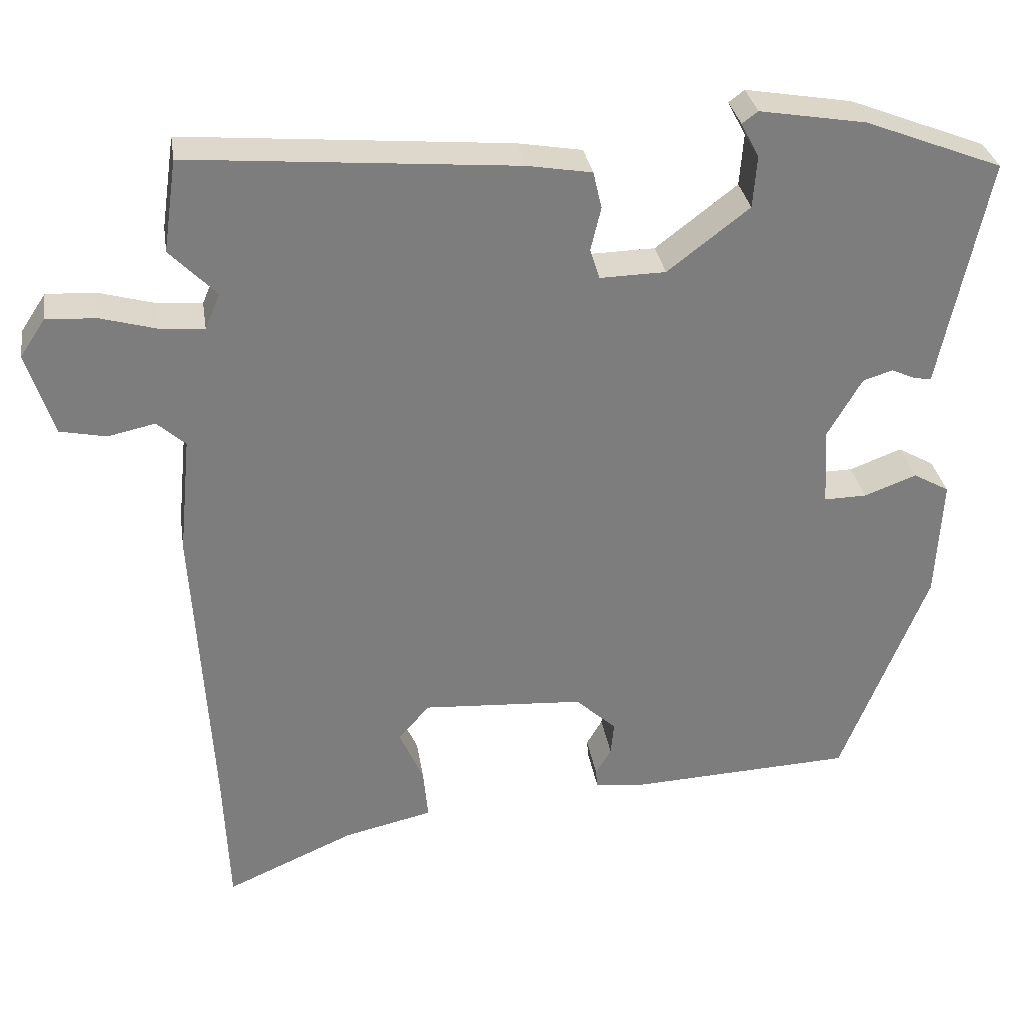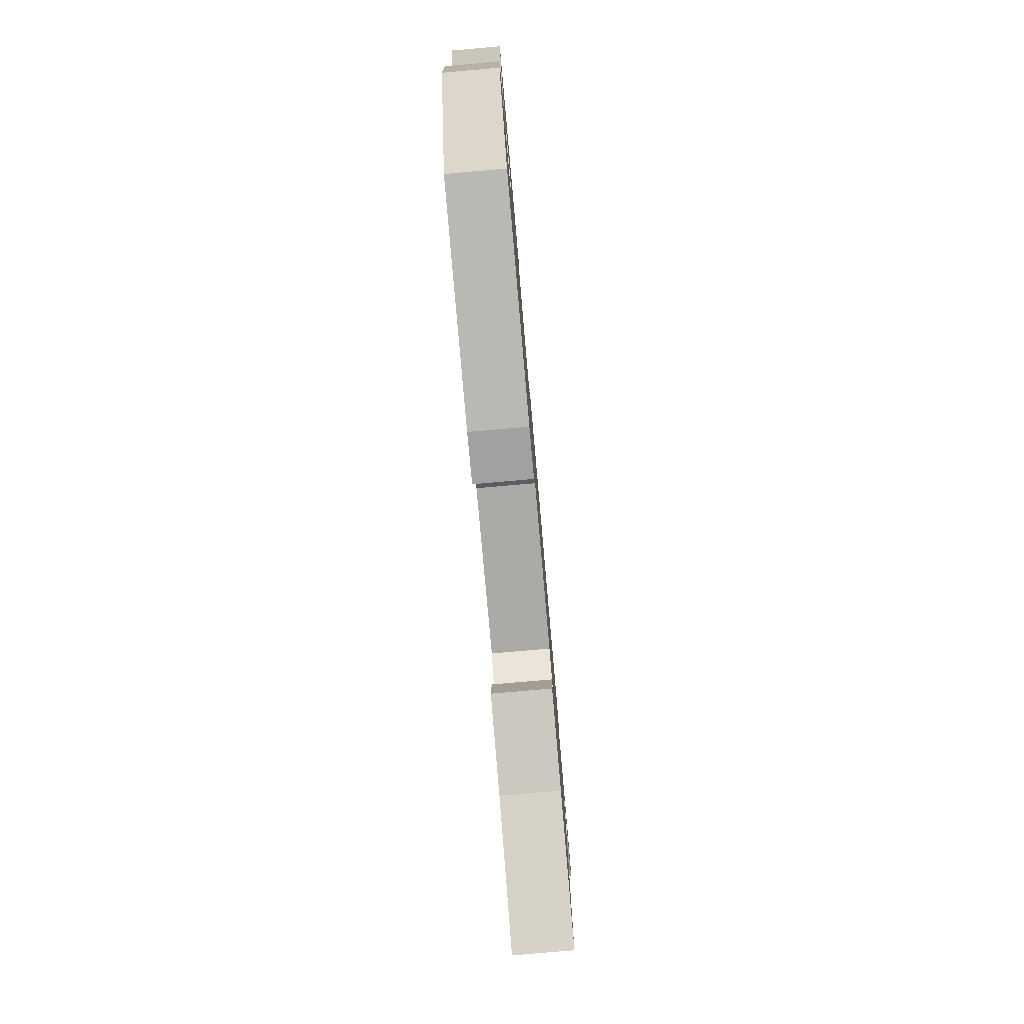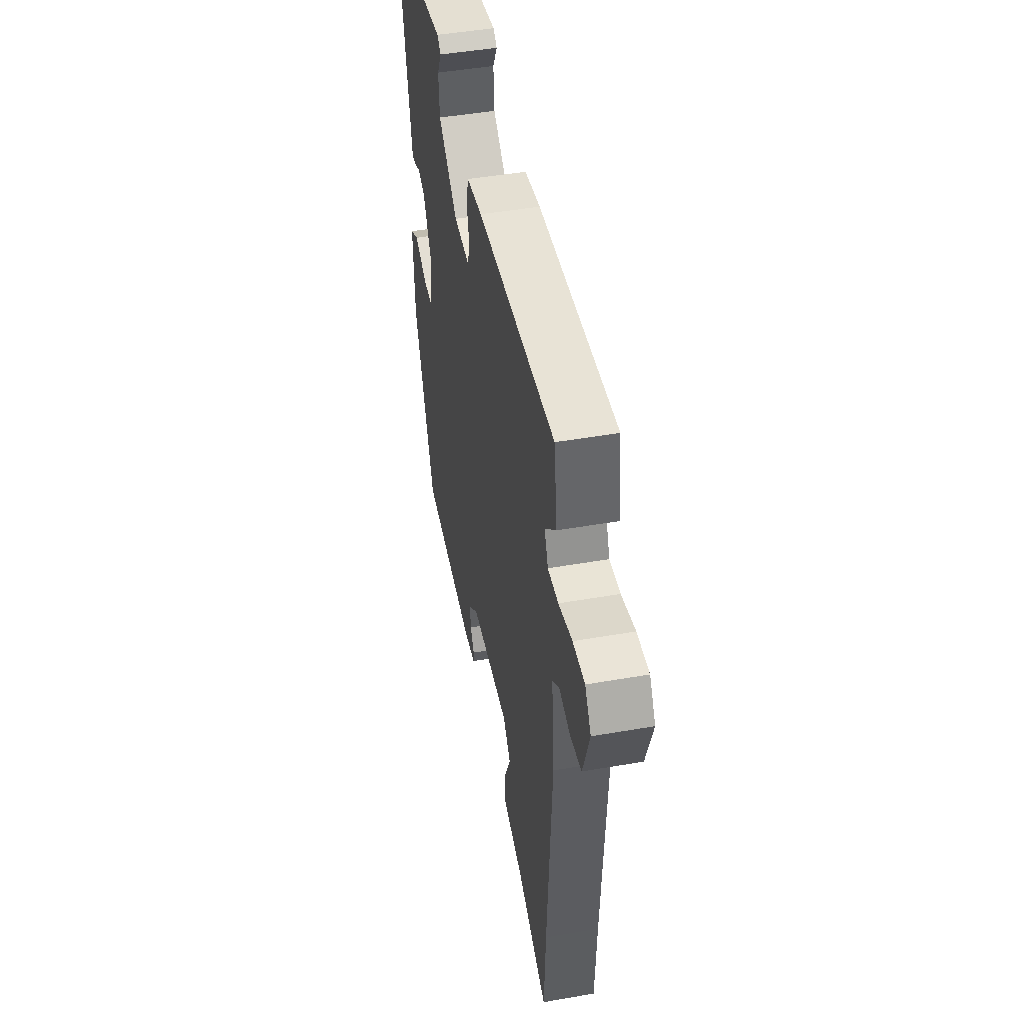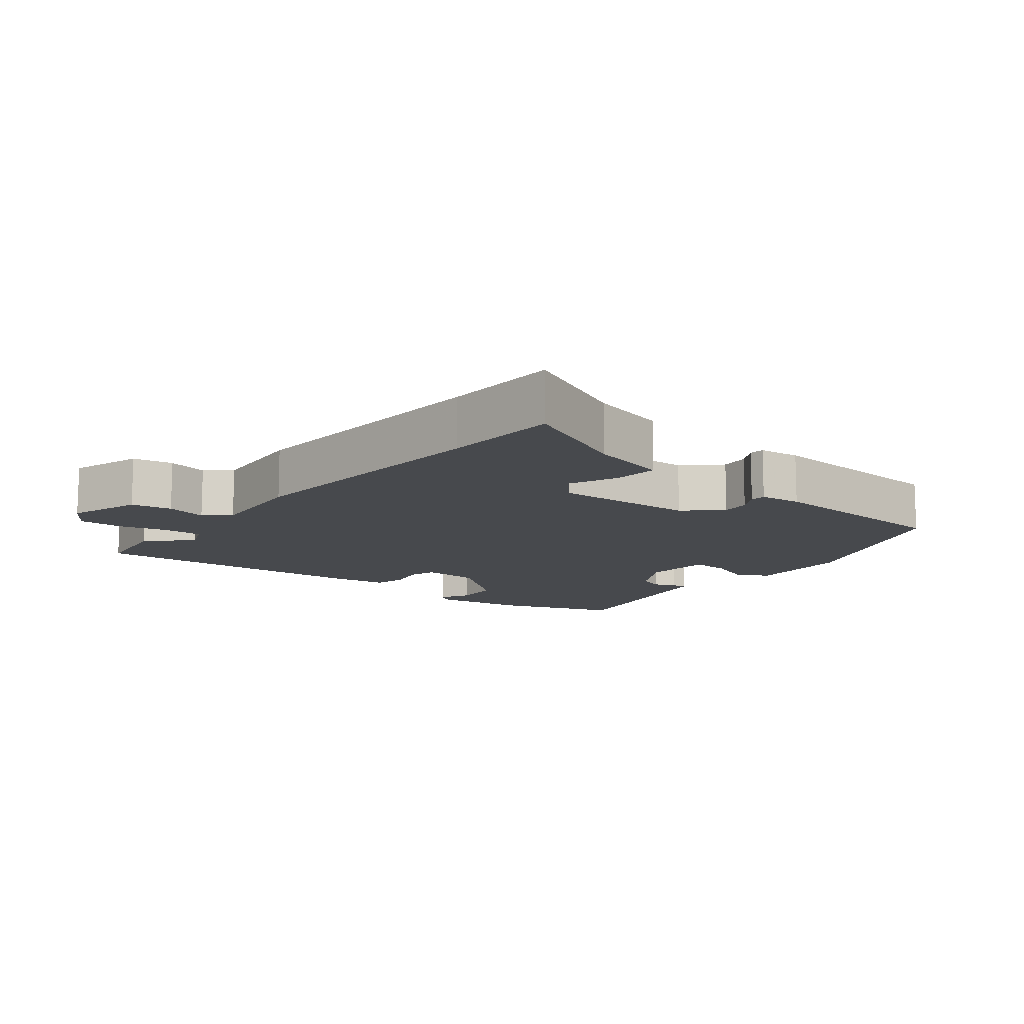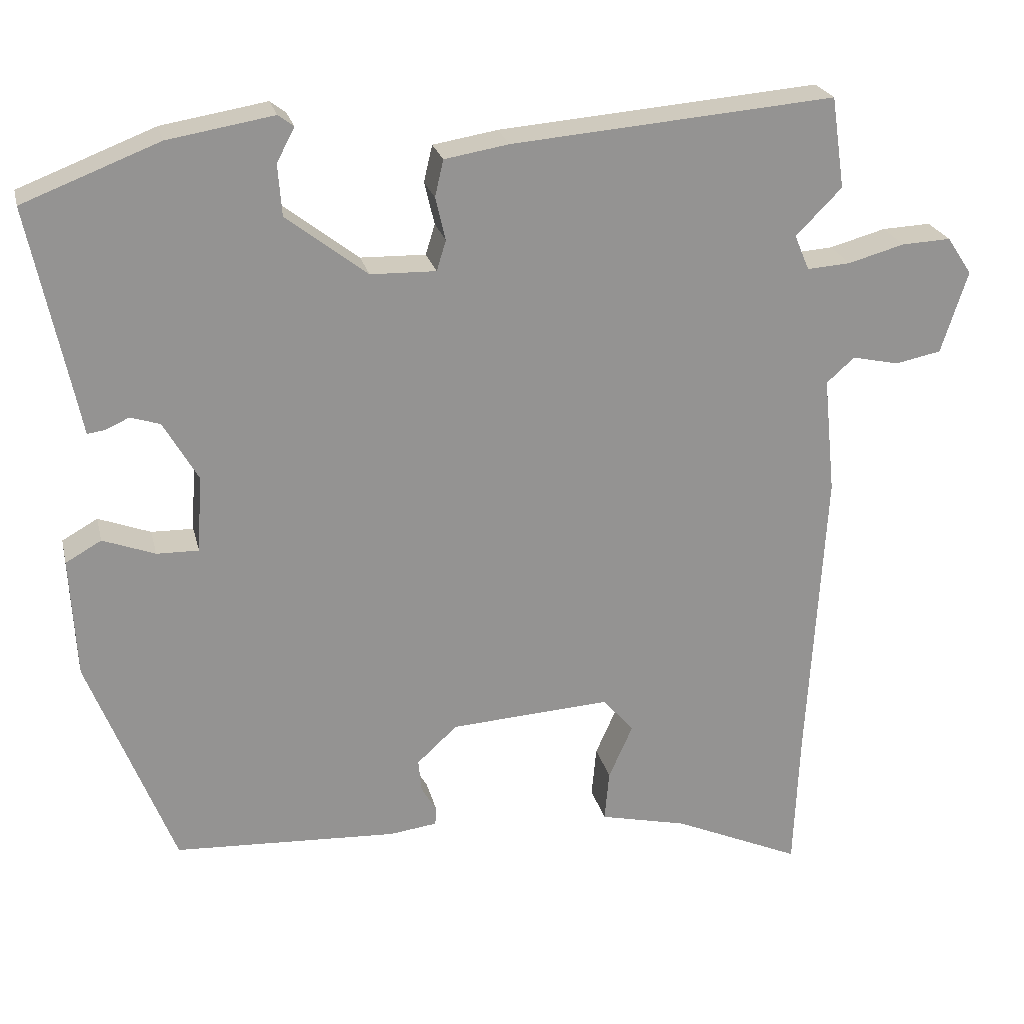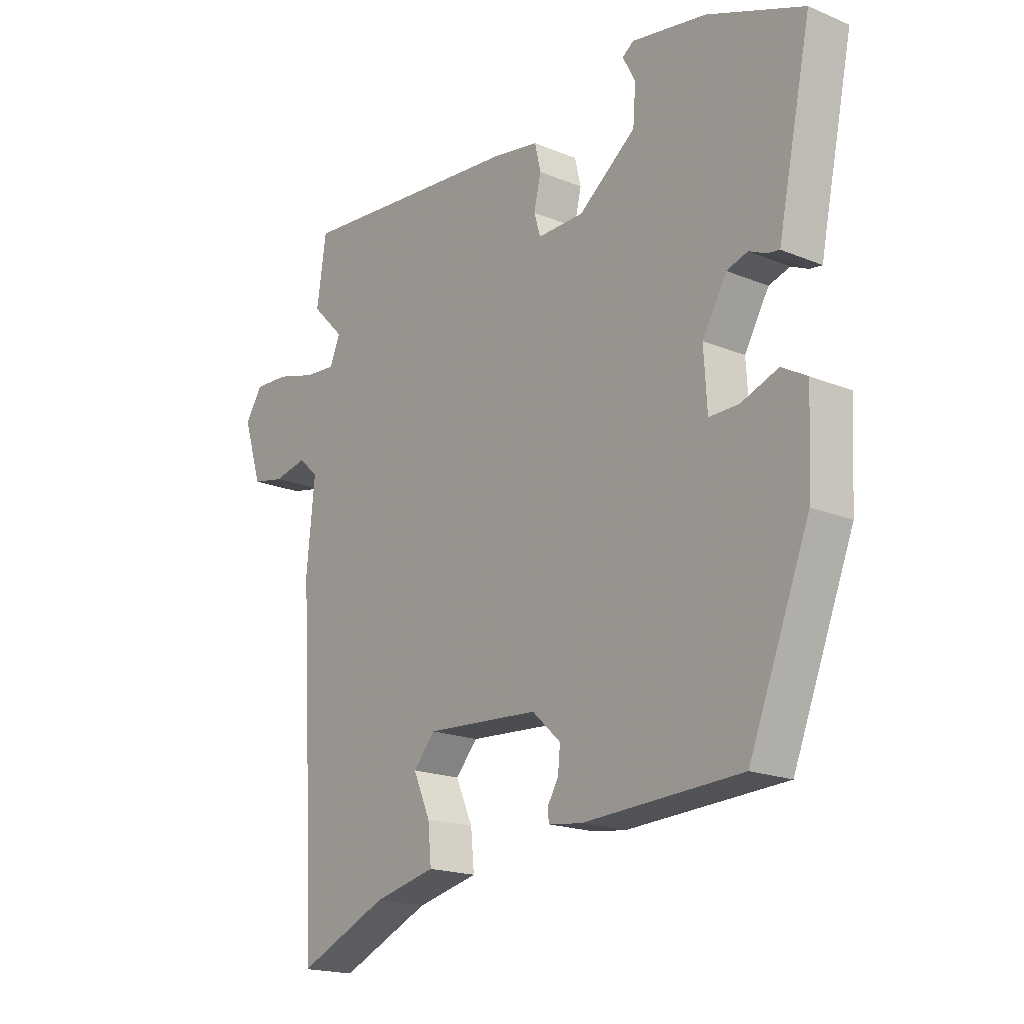
<metadata>
{"format":"obj","ext":"obj","renderer":"f3d","projection":"perspective","resolution":1024,"background":"white","views":[{"elev":31.3,"azim":171.2,"up":"+Z"},{"elev":-79.6,"azim":-85.0,"up":"+Z"},{"elev":47.0,"azim":78.8,"up":"+Z"},{"elev":-12.2,"azim":140.8,"up":"+Y"},{"elev":23.4,"azim":-13.0,"up":"+Z"},{"elev":-18.5,"azim":-128.6,"up":"+Z"}]}
</metadata>
<code>
v -0.509 0.07 0.428
v -0.334 0.07 0.496
v -0.198 0.07 0.519
v -0.178 0.07 0.504
v -0.201 0.07 0.46
v -0.196 0.07 0.394
v -0.092 0.07 0.314
v -0.008 0.07 0.312
v 0.004 0.07 0.351
v -0.009 0.07 0.406
v 0.002 0.07 0.453
v 0.085 0.07 0.467
v 0.5 0.07 0.502
v 0.517 0.07 0.385
v 0.458 0.07 0.325
v 0.477 0.07 0.28
v 0.533 0.07 0.284
v 0.605 0.07 0.304
v 0.668 0.07 0.307
v 0.7 0.07 0.259
v 0.666 0.07 0.153
v 0.607 0.07 0.141
v 0.547 0.07 0.154
v 0.511 0.07 0.122
v 0.526 0.07 -0.028
v 0.503 0.07 -0.422
v 0.496 0.07 -0.593
v 0.332 0.07 -0.521
v 0.219 0.07 -0.495
v 0.225 0.07 -0.43
v 0.256 0.07 -0.36
v 0.216 0.07 -0.315
v 0.01 0.07 -0.328
v -0.042 0.07 -0.376
v -0.038 0.07 -0.418
v -0.018 0.07 -0.452
v -0.02 0.07 -0.474
v -0.081 0.07 -0.482
v -0.368 0.07 -0.468
v -0.478 0.07 -0.189
v -0.486 0.07 -0.035
v -0.44 0.07 -0.009
v -0.373 0.07 -0.034
v -0.319 0.07 -0.035
v -0.313 0.07 0.064
v -0.357 0.07 0.14
v -0.395 0.07 0.152
v -0.426 0.07 0.138
v -0.448 0.07 0.135
v -0.457 0.07 0.18
v -0.509 0 0.428
v -0.334 0 0.496
v -0.198 0 0.519
v -0.178 0 0.504
v -0.201 0 0.46
v -0.196 0 0.394
v -0.092 0 0.314
v -0.008 0 0.312
v 0.004 0 0.351
v -0.009 0 0.406
v 0.002 0 0.453
v 0.085 0 0.467
v 0.5 0 0.502
v 0.517 0 0.385
v 0.458 0 0.325
v 0.477 0 0.28
v 0.533 0 0.284
v 0.605 0 0.304
v 0.668 0 0.307
v 0.7 0 0.259
v 0.666 0 0.153
v 0.607 0 0.141
v 0.547 0 0.154
v 0.511 0 0.122
v 0.526 0 -0.028
v 0.503 0 -0.422
v 0.496 0 -0.593
v 0.332 0 -0.521
v 0.219 0 -0.495
v 0.225 0 -0.43
v 0.256 0 -0.36
v 0.216 0 -0.315
v 0.01 0 -0.328
v -0.042 0 -0.376
v -0.038 0 -0.418
v -0.018 0 -0.452
v -0.02 0 -0.474
v -0.081 0 -0.482
v -0.368 0 -0.468
v -0.478 0 -0.189
v -0.486 0 -0.035
v -0.44 0 -0.009
v -0.373 0 -0.034
v -0.319 0 -0.035
v -0.313 0 0.064
v -0.357 0 0.14
v -0.395 0 0.152
v -0.426 0 0.138
v -0.448 0 0.135
v -0.457 0 0.18
f 47 48 49 50
f 46 47 50 1
f 45 46 1 2
f 40 41 42 43
f 40 43 44
f 39 40 44
f 38 39 44
f 35 36 37 38
f 34 35 38 44
f 33 34 44 45
f 28 29 30 31
f 26 27 28 31
f 24 25 26 31
f 24 31 32
f 20 21 22 23
f 18 19 20 23
f 17 18 23 24
f 16 17 24 32
f 12 13 14 15
f 9 10 11 12
f 8 9 12 15
f 2 3 4 5
f 2 5 6
f 45 2 6 7
f 8 15 16 32
f 32 33 45
f 7 8 32 45
f 100 99 98 97
f 51 100 97 96
f 52 51 96 95
f 93 92 91 90
f 94 93 90
f 94 90 89
f 94 89 88
f 88 87 86 85
f 94 88 85 84
f 95 94 84 83
f 81 80 79 78
f 81 78 77 76
f 81 76 75 74
f 82 81 74
f 73 72 71 70
f 73 70 69 68
f 74 73 68 67
f 82 74 67 66
f 65 64 63 62
f 62 61 60 59
f 65 62 59 58
f 55 54 53 52
f 56 55 52
f 57 56 52 95
f 82 66 65 58
f 95 83 82
f 95 82 58 57
f 1 51 52 2
f 2 52 53 3
f 3 53 54 4
f 4 54 55 5
f 5 55 56 6
f 6 56 57 7
f 7 57 58 8
f 8 58 59 9
f 9 59 60 10
f 10 60 61 11
f 11 61 62 12
f 12 62 63 13
f 13 63 64 14
f 14 64 65 15
f 15 65 66 16
f 16 66 67 17
f 17 67 68 18
f 18 68 69 19
f 19 69 70 20
f 20 70 71 21
f 21 71 72 22
f 22 72 73 23
f 23 73 74 24
f 24 74 75 25
f 25 75 76 26
f 26 76 77 27
f 27 77 78 28
f 28 78 79 29
f 29 79 80 30
f 30 80 81 31
f 31 81 82 32
f 32 82 83 33
f 33 83 84 34
f 34 84 85 35
f 35 85 86 36
f 36 86 87 37
f 37 87 88 38
f 38 88 89 39
f 39 89 90 40
f 40 90 91 41
f 41 91 92 42
f 42 92 93 43
f 43 93 94 44
f 44 94 95 45
f 45 95 96 46
f 46 96 97 47
f 47 97 98 48
f 48 98 99 49
f 49 99 100 50
f 50 100 51 1

</code>
